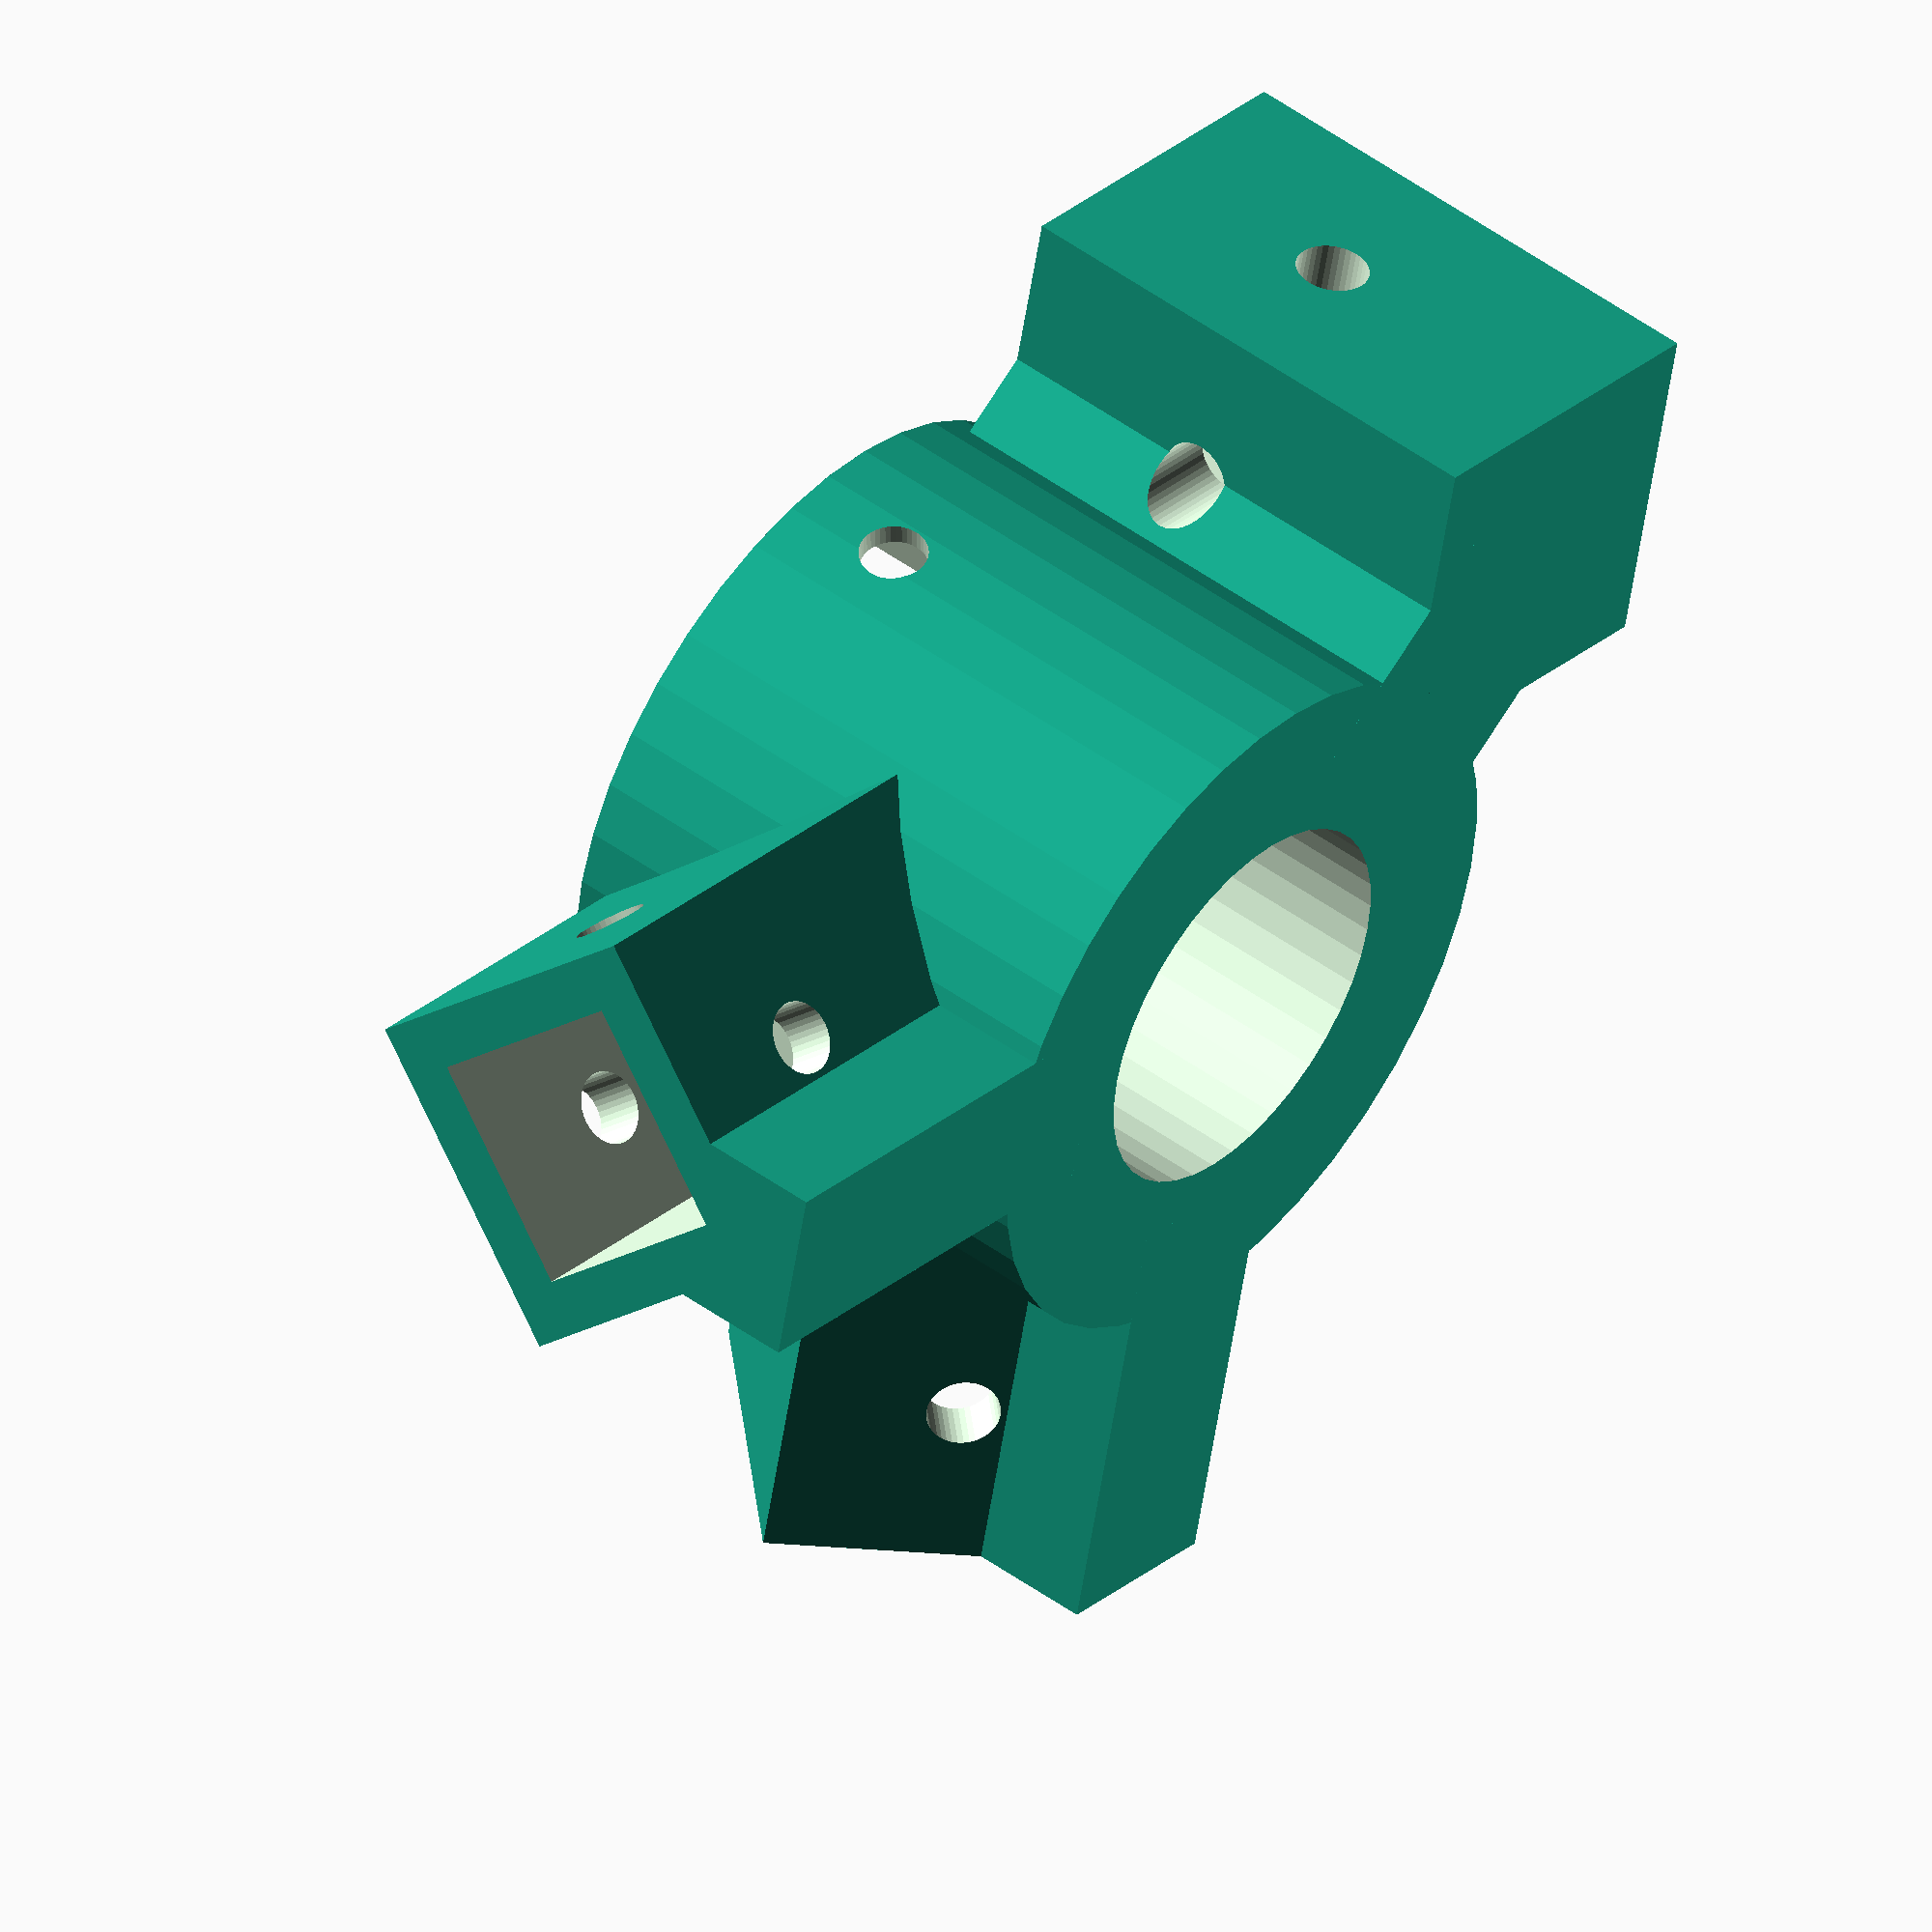
<openscad>
// MakerBeam Library
// Version 20100413

// Copyright 2010, by Andrew Plumb
// Licensed under the Attribution - Creative Commons license
//   http://creativecommons.org/licenses/by/3.0/

// - Uses smallest length MakerBeam Mini-T beams
// - Fits diagonally on my Batch 1 MakerBot Z-platform

// For more information about OpenSCAD:
//   - see http://www.openscad.org/
// For more information about MakerBeam:
//   - see http://www.makerbeam.com/

// To Do:
// - make corner pieces with integrated bearing brackets.

$fa=9;
$fs=0.1;

scale_1in=25.4;

// render_part=3; // The part the Flex-Shaft screws into.
// render_part=6; // An optional part to bolt on the Flex-Shaft handle
// render_part=9; // The Mini-T to Z-platform M5 bolt hold adapter part
// render_part=10; // mini_t_socket
// render_part=11; // bearing_hole
 render_part=12; // cube_corner

module mini_t_socket(
	rotAngle=0
	, mini_t_b=8.0
	, mini_t_z=12.0
	, mini_t_r=15.0/2
	, mini_t_d=15.0
	, mini_t_wall=0.1*scale_1in
	, mini_t_rwall=0.1*scale_1in
  ) {
  difference () {
    union () {
	    rotate([0,0,rotAngle])translate([mini_t_r-mini_t_d/2-mini_t_rwall,-mini_t_b/2,0]) {
		scale([mini_t_d+mini_t_rwall,mini_t_b,mini_t_z]) cube(size=1.0,center=false);
	    }
	    rotate([0,0,rotAngle])
		translate([mini_t_r-mini_t_rwall/2
		  , 0
		  , mini_t_z
		])
		rotate([45,0,0])
		  scale([mini_t_d+mini_t_rwall,10.0+2*mini_t_wall,10.0+2*mini_t_wall])
			cube(size=1.0,center=true);
    }
    union () {
	    rotate([0,0,rotAngle])
		translate([mini_t_r
			, 0.0
			, mini_t_z
		]) rotate([45,0,0]) {
		  translate([mini_t_wall,0,0]) scale([mini_t_d+2*mini_t_wall,10.2,10.2])
			cube(size=1.0,center=true);
		  cylinder(r=1.6
			, h=20.0
			, center=true
		  );
		  rotate([90,0,0]) cylinder(r=1.6
			, h=20.0
			, center=true
		  );
	    }
    }
  }
}

module bearing_hole(
	captive_nut_w=5.5
	, captive_nut_l=6.4
	, captive_nut_h=3.0
	, captive_nut_count=4
	, captive_bolt_d=3.0
	, captive_bolt_l=16.0
	, axle_h_up=10.0
	, axle_h_dn=5.0
	, bearing_id=8.0
	, bearing_od=22.0
	, bearing_h=7.0
	) {
  union () {
    cylinder(r=bearing_od/2
	, h=bearing_h
	, center=true);
    cylinder(r=bearing_id/2
	, h=axle_h_up
	, center=false);
    rotate([180,0,0]) cylinder(r=bearing_id/2
	, h=axle_h_dn
	, center=false);
    for( i=[0:captive_nut_count-1] ) {
	assign(rotAngle=i*360/captive_nut_count) {
	 rotate([0,0,rotAngle]) {
	  translate([bearing_id/2,-captive_nut_w/2,-bearing_h/2]) {
	    scale([bearing_od/2-bearing_id/2+captive_nut_h,captive_nut_w,bearing_h])
	      cube(size=1.0, center=false);
	  }
	 }
	 rotate([90,0,rotAngle+90]) {
	  cylinder( r=captive_bolt_d/2
		, h=bearing_od/2-bearing_id/2+captive_bolt_l
		, center=false);
	 }
	}
    }
  }

}

module dremel_flexshaft_mount_body(
	arms=6
	, mini_t_z=12.0
	, mini_t_r=20.0
	, mini_t_d=10.0
	, mini_t_wall=0.1*scale_1in
  ) {
  union () {
	difference() { 
	  cylinder(
	    r=0.75*scale_1in
	    , h=1.7*0.25*scale_1in
	    , center=false
	  );
	  translate([0,0,0.25*scale_1in])
		cylinder(
		  r=0.5*scale_1in
		  , h=0.25*scale_1in+0.1
		  , center=false
		);
	}
	for( i=[0:arms-1] ) {
	  assign(rotAngle=i*360/arms) {
	    rotate([0,0,rotAngle])translate([mini_t_r-mini_t_d/2,-4.0,0]) {
		scale([mini_t_d,8.0,mini_t_z]) cube(size=1.0,center=false);
	    }
	    rotate([0,0,rotAngle])
		translate([mini_t_r
		  , 0
		  , mini_t_z
		])
		rotate([45,0,0])
		  scale([mini_t_d,10.0+2*mini_t_wall,10.0+2*mini_t_wall])
			cube(size=1.0,center=true);
	  }
	}
  }
}

module dremel_flexshaft_mount_holes(
	arms=6
	, mini_t_z=12.0
	, mini_t_r=20.0
	, mini_t_d=10.0
  ) {
  union () {
	translate([0,0,-0.5*scale_1in]) cylinder(
	  r=0.25*scale_1in
	  , h=1.0*scale_1in
	  , center=false
	);
	for( i=[0:arms-1] ) {
	  assign(rotAngle=i*360/arms) {
	    rotate([0,0,rotAngle])
		translate([mini_t_r
			, 0.0
			, mini_t_z
		]) rotate([45,0,0]) {
		  translate([2.0,0,0]) scale([mini_t_d,10.2,10.2])
			cube(size=1.0,center=true);
		  cylinder(r=1.6
			, h=20.0
			, center=true
		  );
		  rotate([90,0,0]) cylinder(r=1.6
			, h=20.0
			, center=true
		  );
	    }
	  }
	}
  }
}

module dremel_flexshaft_mount() {
  difference () {
    dremel_flexshaft_mount_body(mini_t_z=10.0);
    dremel_flexshaft_mount_holes(mini_t_z=10.0);
    translate([0,0,-10.0])
	cylinder(r=50.0,h=10.0,center=false);
  }
}

module handle_body(arms=6) {
  union () {
	translate([0,0,0]) cylinder(
	  r=(1.0+0.5)*scale_1in/2
	  , h=1.0*scale_1in
	  , center=false
	);
	for( i=[0:arms-1] ) {
	  assign(rotAngle=i*360/arms) {
	    rotate([0,0,rotAngle])translate([20.0+2.5,0,5.0/2]) {
		scale([11.0,8.0,5.0]) cube(size=1.0,center=true);
	    }
	    rotate([45,0,rotAngle])
		translate([22.0
			,1.414*10.0/2+0.47
			,1.414*10.0/2+0.47
		])
		  scale([12.0,10.0+2*0.1*scale_1in,10.0+2*0.1*scale_1in])
			cube(size=1.0,center=true);
	  }
	}
  }
}

module handle_holes(arms=6) {
  union () {
	translate([0,0,-1.0*scale_1in/2]) cylinder(
	  r=0.5*scale_1in
	  , h=2.0*scale_1in
	  , center=false
	);
	for( i=[0:arms-1] ) {
	  assign(rotAngle=i*360/arms) {
	    rotate([45,0,rotAngle]) {
		translate([23.0
			,1.414*10.0/2+0.47
			,1.414*10.0/2+0.47
		])
		  scale([12.0,10.2,10.2])
			cube(size=1.0,center=true);
		translate([23.0
			,1.414*10.0/2+0.47
			,1.414*10.0/2+0.47]) {
		  cylinder(r=1.6
			, h=20.0
			, center=true
		  );
		  rotate([90,0,0]) cylinder(r=1.6
			, h=20.0
			, center=true
		  );
		}
	    }
	    rotate([0,0,rotAngle]) {
		translate([0,0,0.8*scale_1in]) {
		  rotate([90,rotAngle,0]) cylinder(r=1.5,h=2.0*scale_1in,center=false);
		  translate([0,1.0*scale_1in/2,0])
		    scale([6.5,5.5,0.5*scale_1in+3.0]) cube(size=1.0, center=true);
		}
	    }
	  }
	}
  }
}

module flex_handle() {
  difference () {
    handle_body();
    handle_holes();
  }
}

module bracket_body(arms=3) {
  union () {
	cylinder(
	  r=12.0
	  , h=11.0
	  , center=false
	);
	for( i=[0:arms-1] ) {
	  assign(rotAngle=i*360/arms) {
	    rotate([0,0,rotAngle])translate([12.0+2.5,0,5.0/2]) {
		scale([7.0,8.0,5.0]) cube(size=1.0,center=true);
	    }
	    rotate([45,0,rotAngle]) {
		translate([12.0
			,1.414*10.0/2+0.47
			,1.414*10.0/2+0.47
		])
		  scale([12.0,10.0+2*0.1*scale_1in,10.0+2*0.1*scale_1in])
			cube(size=1.0,center=true);
	    }
	  }
	}
  }
}

module bracket_holes(arms=3) {
  union () {
	translate([0,0,-0.1]) cylinder(
	  r=2.5
	  , h=11.0+0.2
	  , center=false
	);
	translate([0,0,5.0]) cylinder(
	  r=6.0
	  , h=6.0+0.1
	  , center=false
	);
	for( i=[0:arms-1] ) {
	  assign(rotAngle=i*360/arms) {
	    rotate([45,0,rotAngle]) {
		translate([13.0
			,1.414*10.0/2+0.47
			,1.414*10.0/2+0.47
		])
		  scale([12.0,10.2,10.2])
			cube(size=1.0,center=true);
		translate([13.0
			,1.414*10.0/2+0.47
			,1.414*10.0/2+0.47]) {
		  cylinder(r=1.6
			, h=20.0
			, center=true
		  );
		  rotate([90,0,0]) cylinder(r=1.6
			, h=20.0
			, center=true
		  );
		}
	    }
	  }
	}
  }
}

module flex_bracket() {
  difference () {
    bracket_body();
    bracket_holes();
  }
}

module cube_corner() {
 difference () {
  union () {
    cylinder(r=26/2+0.1*scale_1in, h=24.0, center=false);
    translate([0.707*18/2,0.707*18/2,0]) rotate([0,-90,-135]) 
	mini_t_socket(rotAngle=0
		, mini_t_b=1.414*8.0
		, mini_t_z=1.414*10.0
		, mini_t_r=20.0/2+3.0
		, mini_t_d=20.0
		, mini_t_wall=0.1*scale_1in
		, mini_t_rwall=3.0
	);
    rotate([0,0,-90]) translate([26.0/2,0,0]) 
	mini_t_socket(rotAngle=0
		, mini_t_z=12.0
		, mini_t_r=7.5+0.1*scale_1in
		, mini_t_d=15.0
		, mini_t_wall=0.1*scale_1in
		, mini_t_rwall=5.0
	);
    rotate([0,0,-180]) translate([26.0/2,0,0]) 
	mini_t_socket(rotAngle=0
		, mini_t_z=12.0
		, mini_t_r=7.5+0.1*scale_1in
		, mini_t_d=15.0
		, mini_t_wall=0.1*scale_1in
		, mini_t_rwall=5.0
	);
  }
  union () {
    rotate([0,0,180+45]) translate([0,0,24.0-10.0/2])
	bearing_hole(captive_nut_count=3
		, captive_bolt_l=16.0
		, bearing_h=11.0
		, axle_h_up=12.0
		, axle_h_dn=20.0
		, bearing_id=17.0
		, bearing_od=23.0
	);
  }
 }
}


if( render_part==1 ) {
  echo("Rendering dremel_flexshaft_mount_body()...");
  dremel_flexshaft_mount_body();
}


if( render_part==2 ) {
  echo("Rendering dremel_flexshaft_mount_holes()...");
  dremel_flexshaft_mount_holes();
}

if( render_part==3 ) {
  echo("Rendering dremel_flexshaft_mount()...");
  dremel_flexshaft_mount();
}

if( render_part==4 ) {
  echo("Rendering handle_body()...");
  handle_body();
}


if( render_part==5 ) {
  echo("Rendering handle_holes()...");
  handle_holes();
}

if( render_part==6 ) {
  echo("Rendering flex_handle()...");
  flex_handle();
}

if( render_part==7 ) {
  echo("Rendering bracket_body()...");
  bracket_body();
}


if( render_part==8 ) {
  echo("Rendering bracket_holes()...");
  bracket_holes();
}

if( render_part==9 ) {
  echo("Rendering bracket_handle()...");
  flex_bracket();
}

if( render_part==10 ) {
  echo("Rendering mini_t_socket() with 10*10*10 reference cube...");
  rotate([0,-90,-135]) mini_t_socket(rotAngle=0
	, mini_t_z=1.414*10.0
	, mini_t_r=10
	, mini_t_d=20.0
	, mini_t_wall=0.1*scale_1in
	, mini_t_rwall=5.0
  );
  cube(size=10.0);
}

if( render_part==11 ) {
  echo("Rendering bearing_hole()...");
  bearing_hole(captive_nut_count=3
		, captive_bolt_l=16.0
	);
}

if( render_part==12 ) {
  echo("Rendering cube_corner()...");
  cube_corner();
}



</openscad>
<views>
elev=133.7 azim=76.7 roll=49.9 proj=o view=wireframe
</views>
